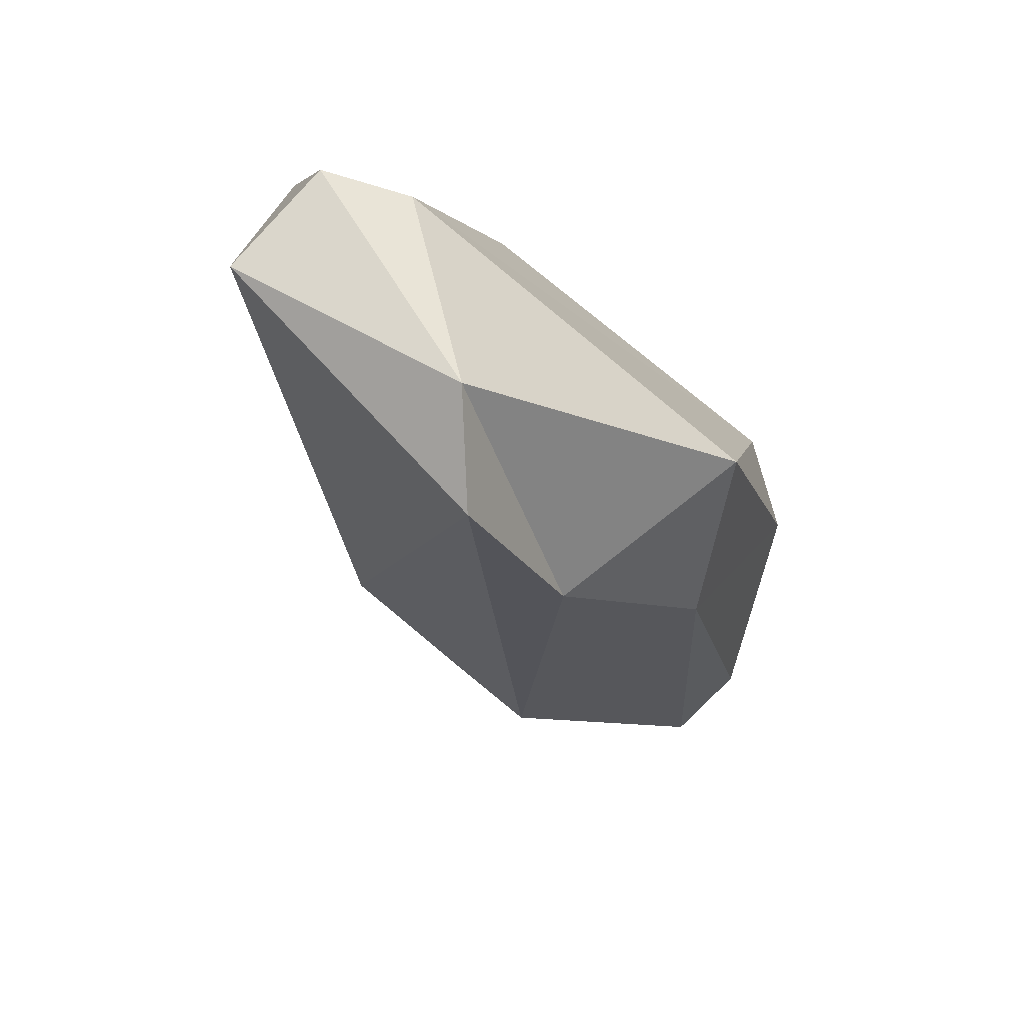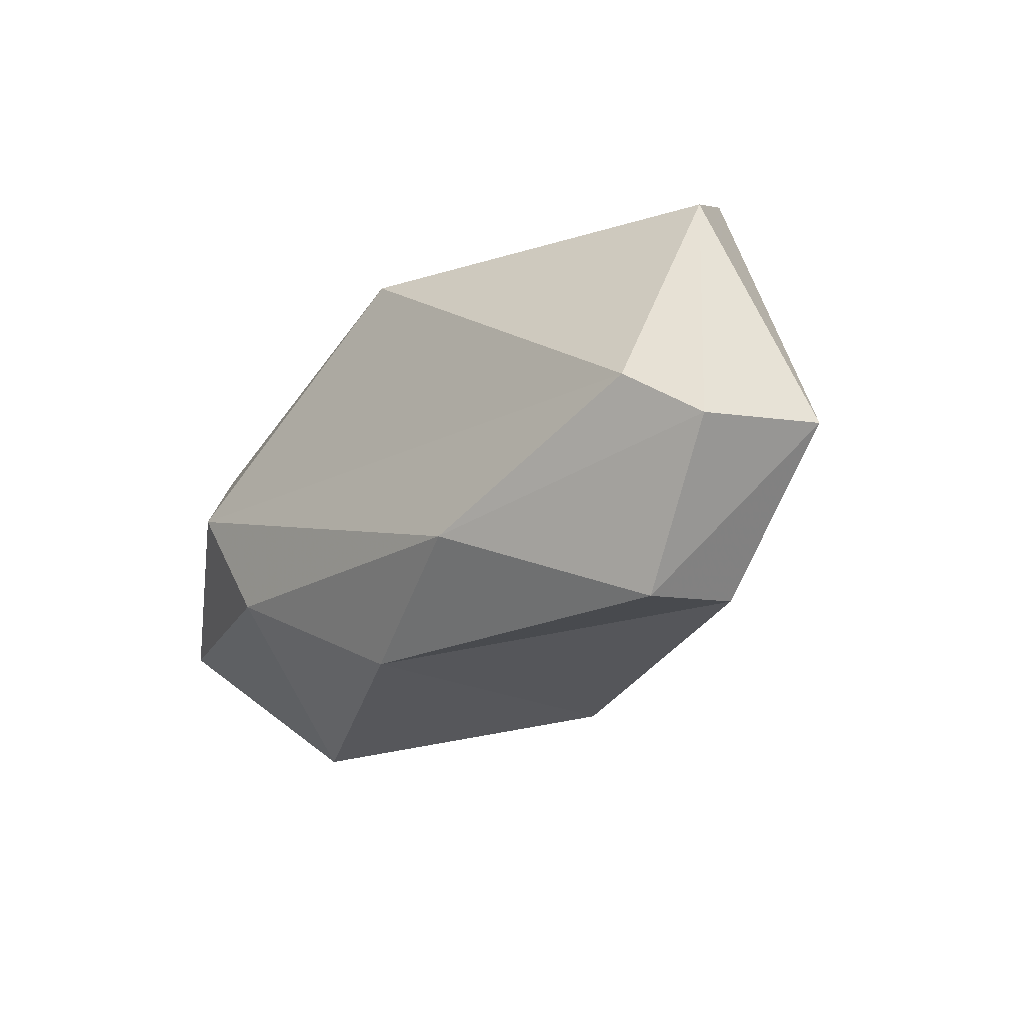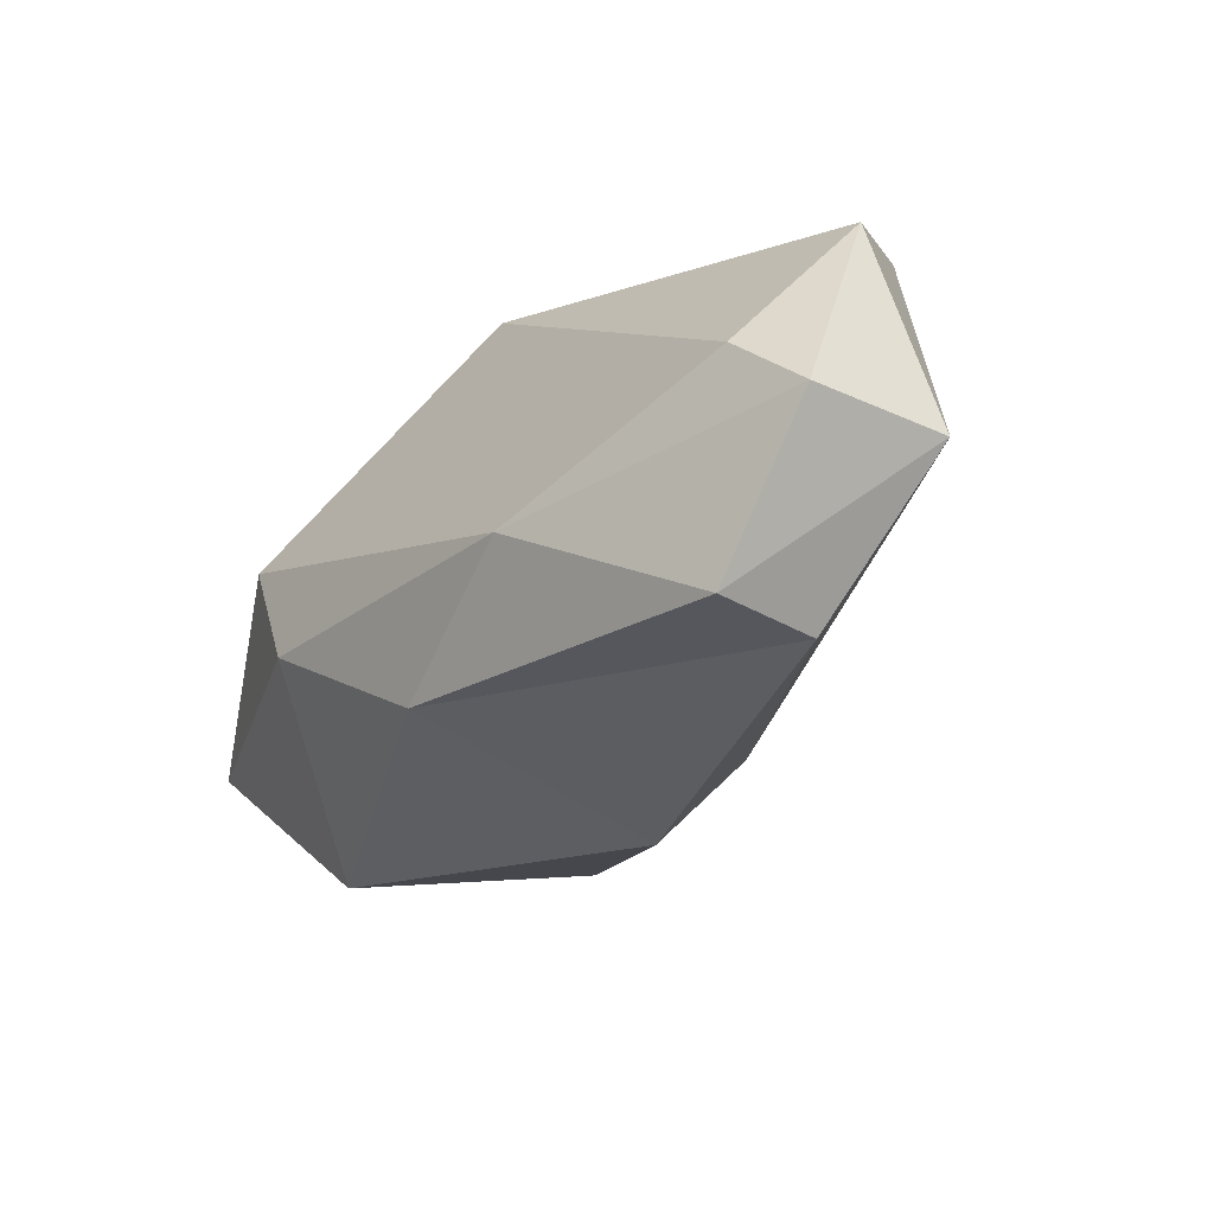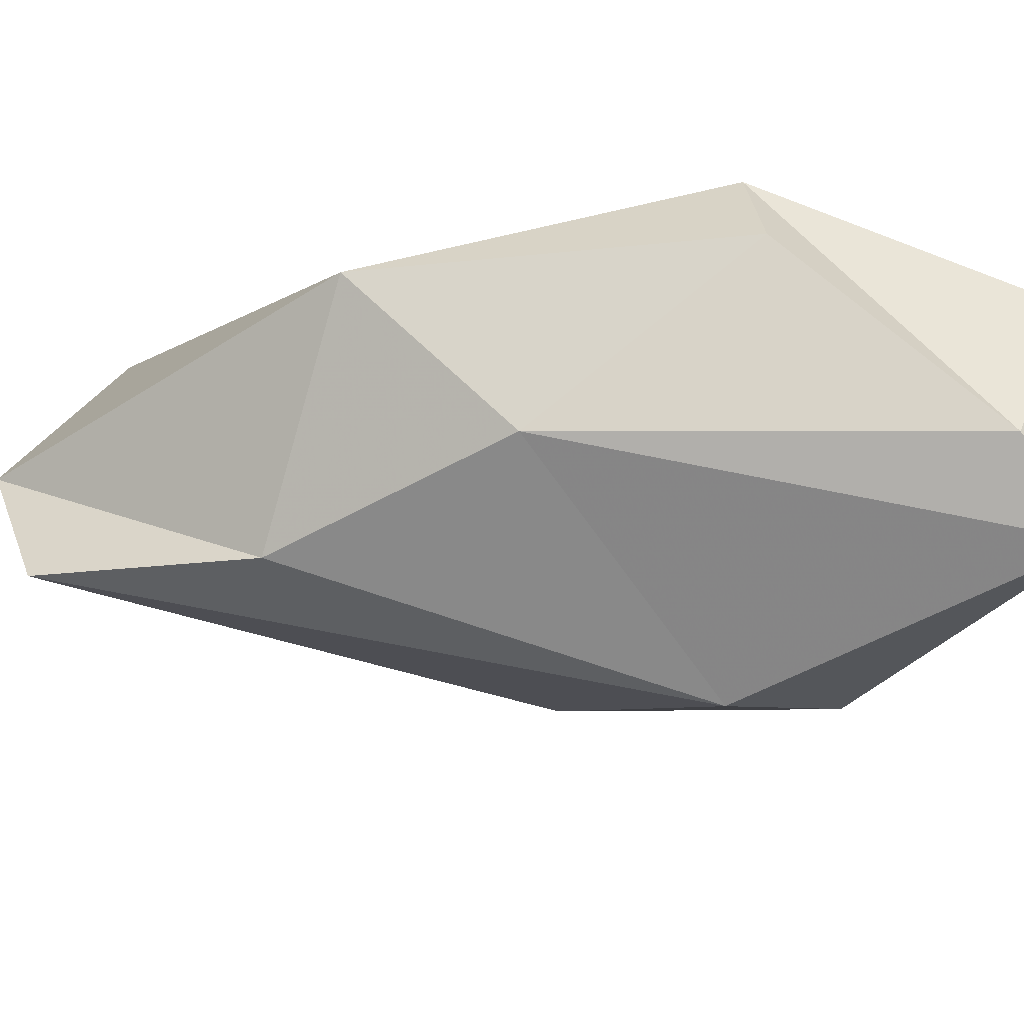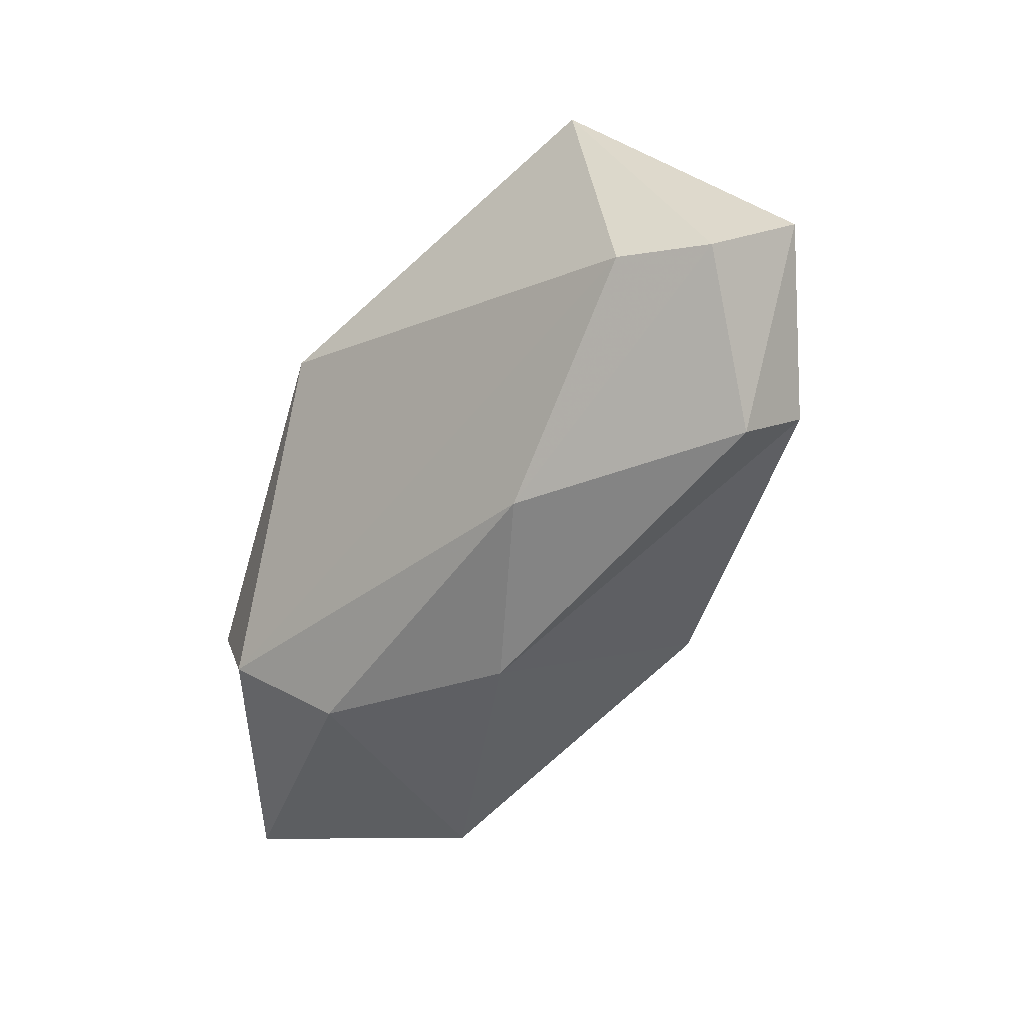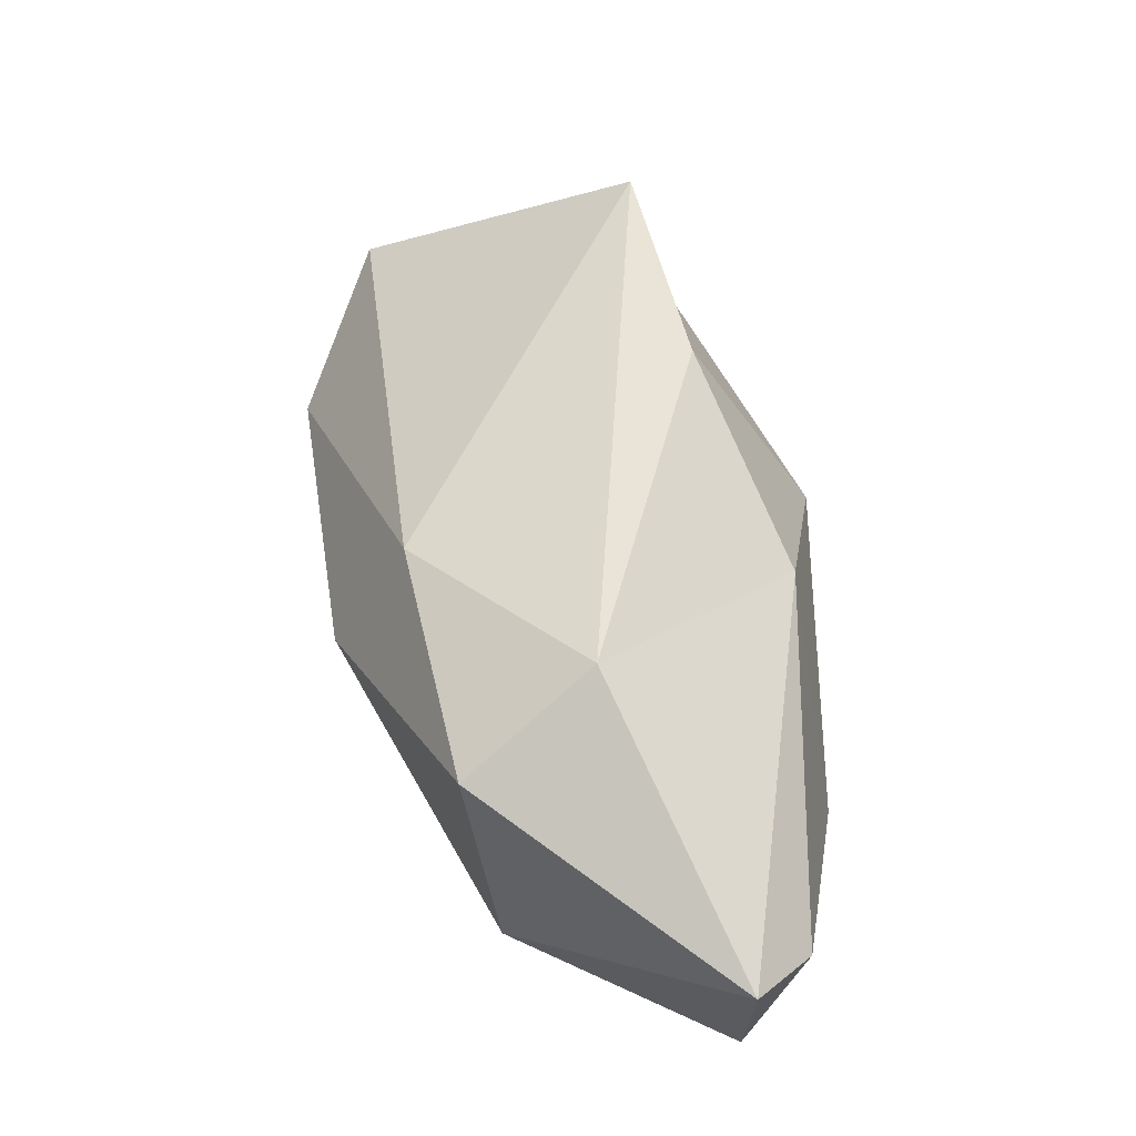
<metadata>
{"format":"obj","ext":"obj","renderer":"f3d","projection":"perspective","resolution":1024,"background":"white","views":[{"elev":38.6,"azim":100.0,"up":"+Z"},{"elev":69.3,"azim":-45.6,"up":"+Z"},{"elev":54.7,"azim":-34.6,"up":"+Z"},{"elev":52.8,"azim":130.9,"up":"+Y"},{"elev":59.6,"azim":-76.5,"up":"+Z"},{"elev":-62.5,"azim":81.3,"up":"+Z"}]}
</metadata>
<code>
v 190.6 253.3 92.42
v 189.4 259.1 89
v 187.9 261.9 79.45
v 188.3 254.2 83.02
v 190.8 262.9 87.9
v 194 253.7 97.82
v 193.3 261.1 74.57
v 196.1 251.9 79.39
v 195.3 247.6 88.34
v 198.6 245.4 98.86
v 196.4 246.9 100.9
v 192.9 264.3 85.58
v 193 263 77.39
v 200.7 249.1 104.1
v 200.1 262.8 93.89
v 200.3 251.9 103.2
v 200 249.4 86.3
v 200.5 261.8 87.42
v 203.7 246.8 102.1
v 200 255.4 80.61
v 205.7 257.8 91.86
v 207.1 254.8 101.1
v 209.1 255.3 97.63
g foo
f 16 5 6
f 14 16 6
f 11 14 6
f 16 15 5
f 16 22 15
f 14 22 16
f 22 14 19
f 5 2 6
f 19 14 11
f 1 6 2
f 19 11 10
f 1 11 6
f 10 11 1
f 5 15 12
f 22 19 23
f 12 15 18
f 22 21 15
f 21 18 15
f 23 21 22
f 13 5 12
f 13 3 5
f 2 5 3
f 3 4 2
f 10 17 19
f 1 2 4
f 10 9 17
f 4 9 1
f 9 10 1
f 13 12 18
f 21 23 20
f 19 17 23
f 17 20 23
f 7 4 3
f 7 13 18
f 7 18 20
f 20 18 21
f 7 3 13
f 8 20 17
f 8 4 7
f 17 9 8
f 8 9 4
f 8 7 20
g

</code>
